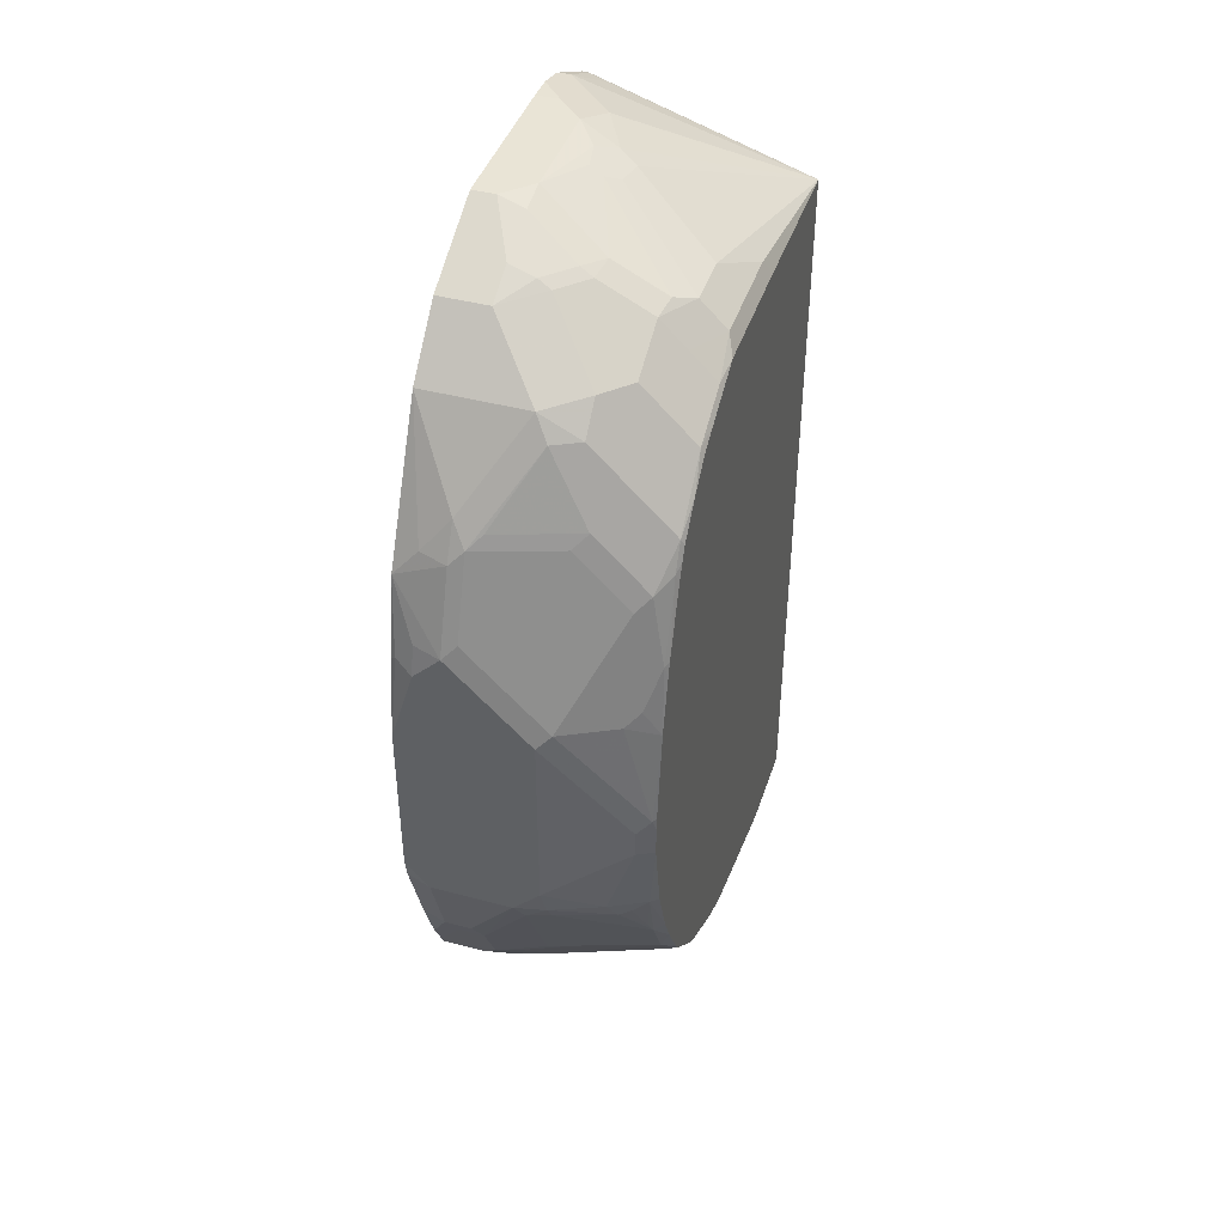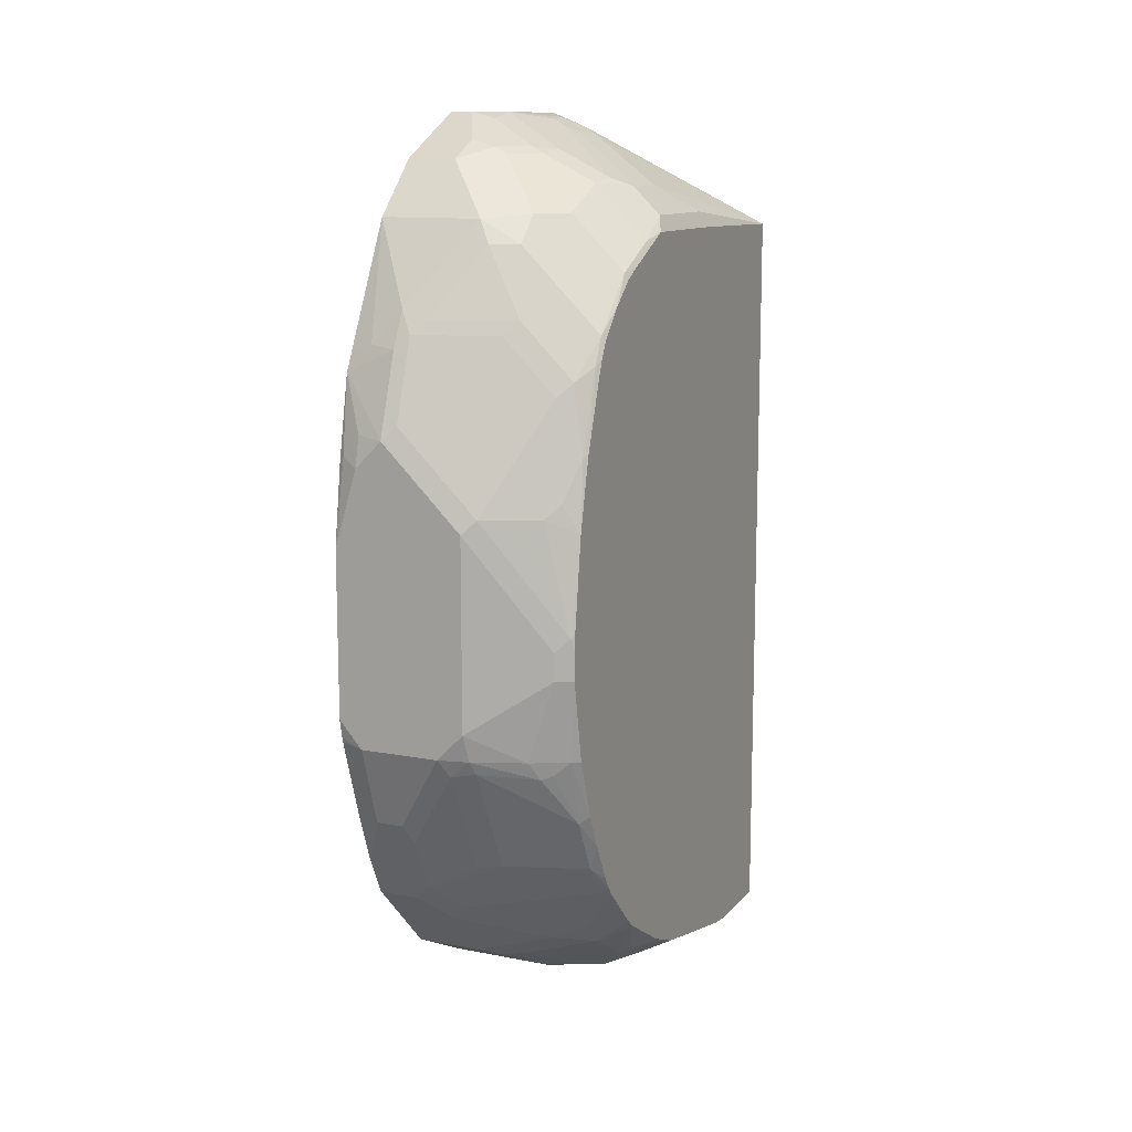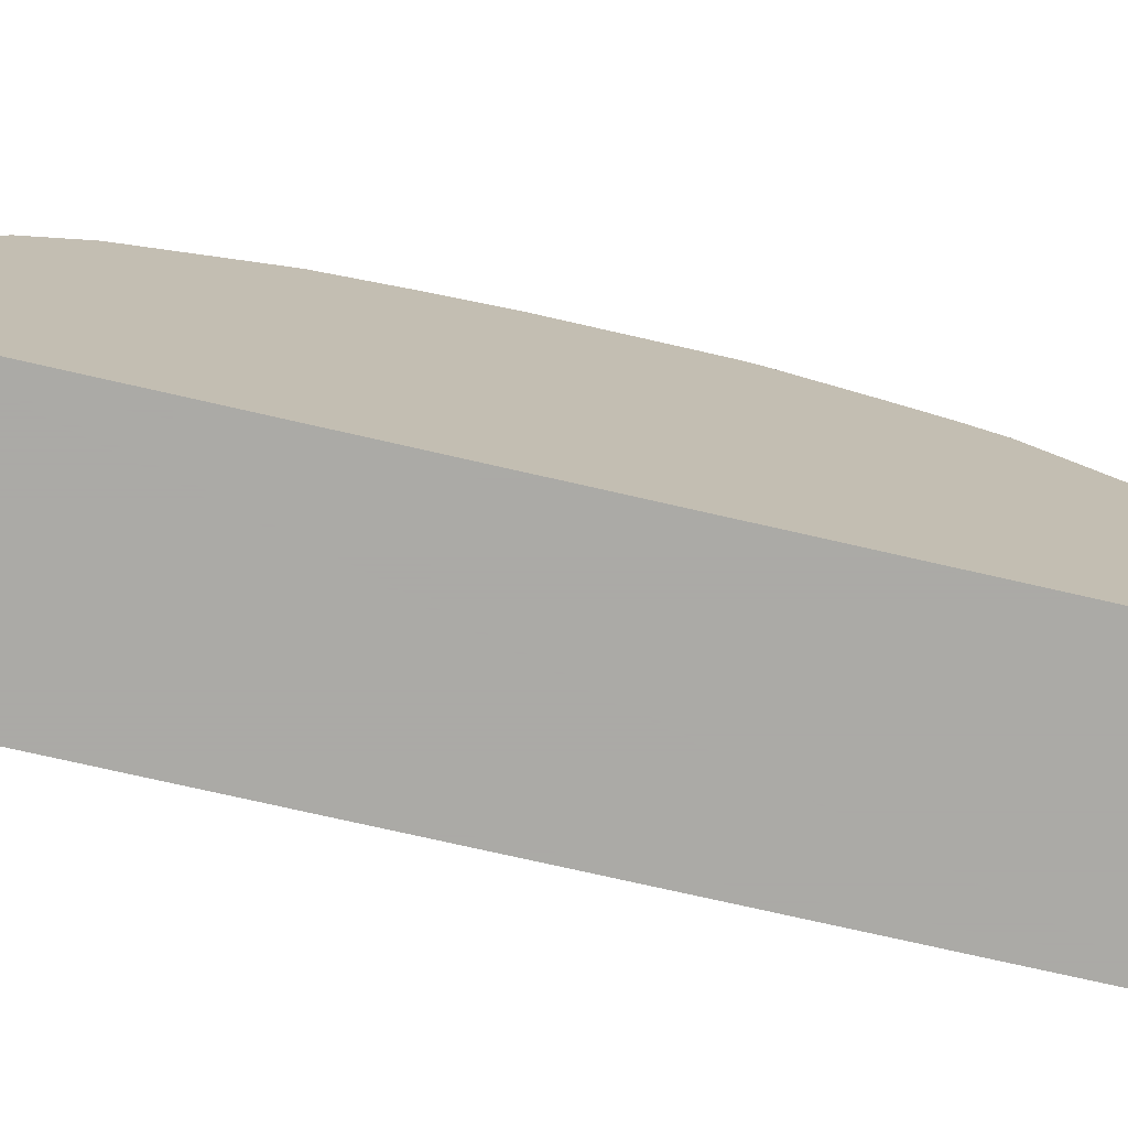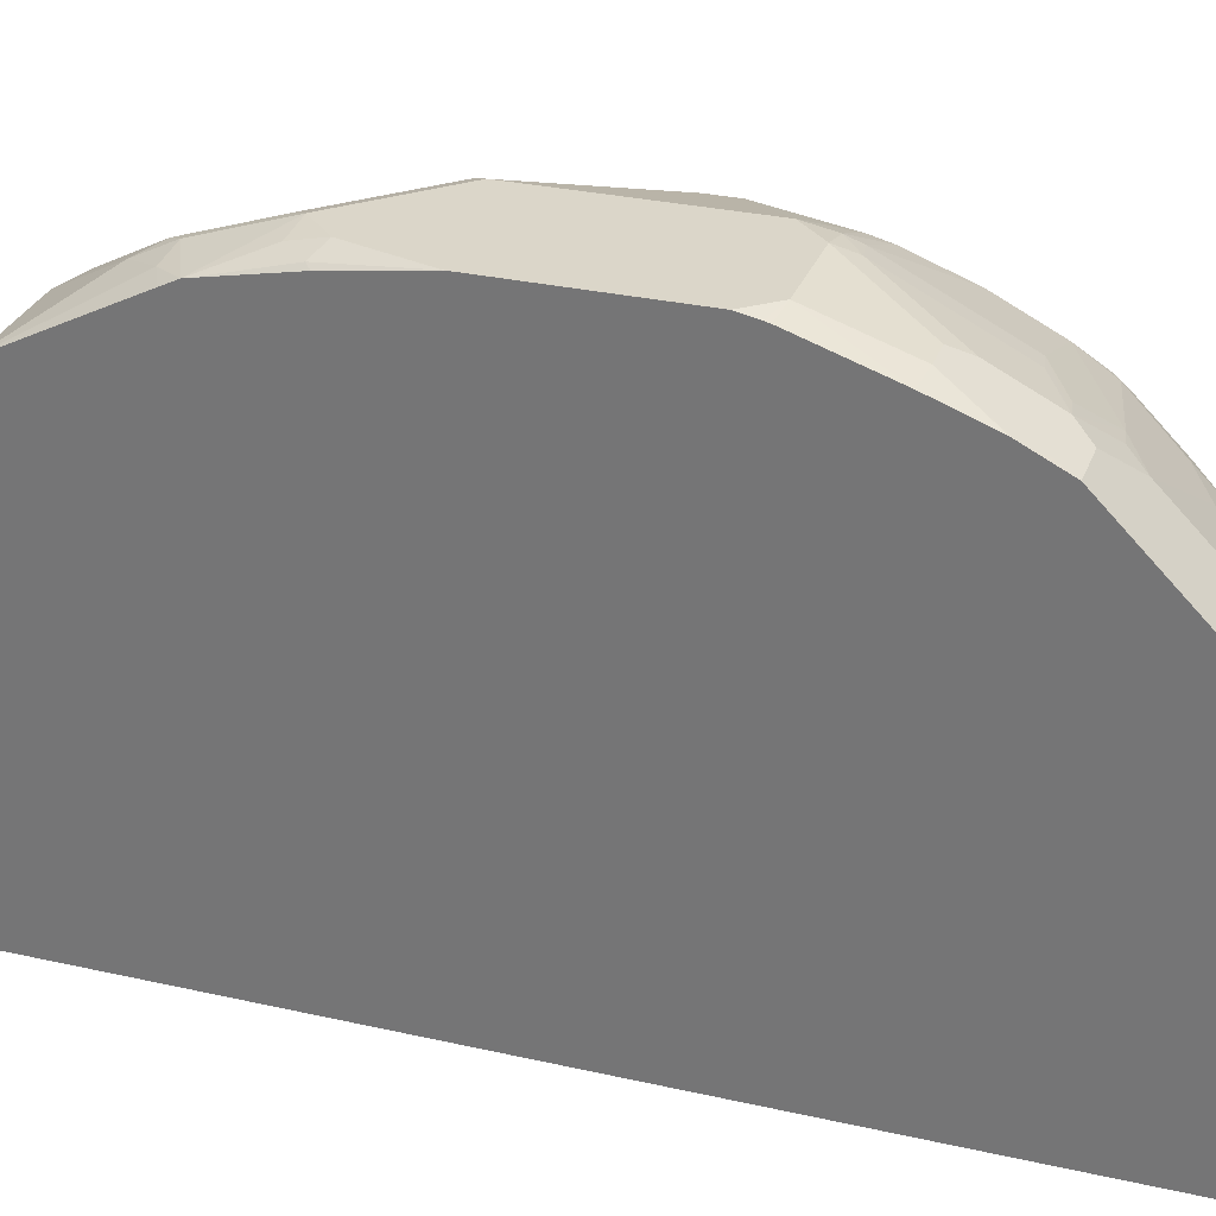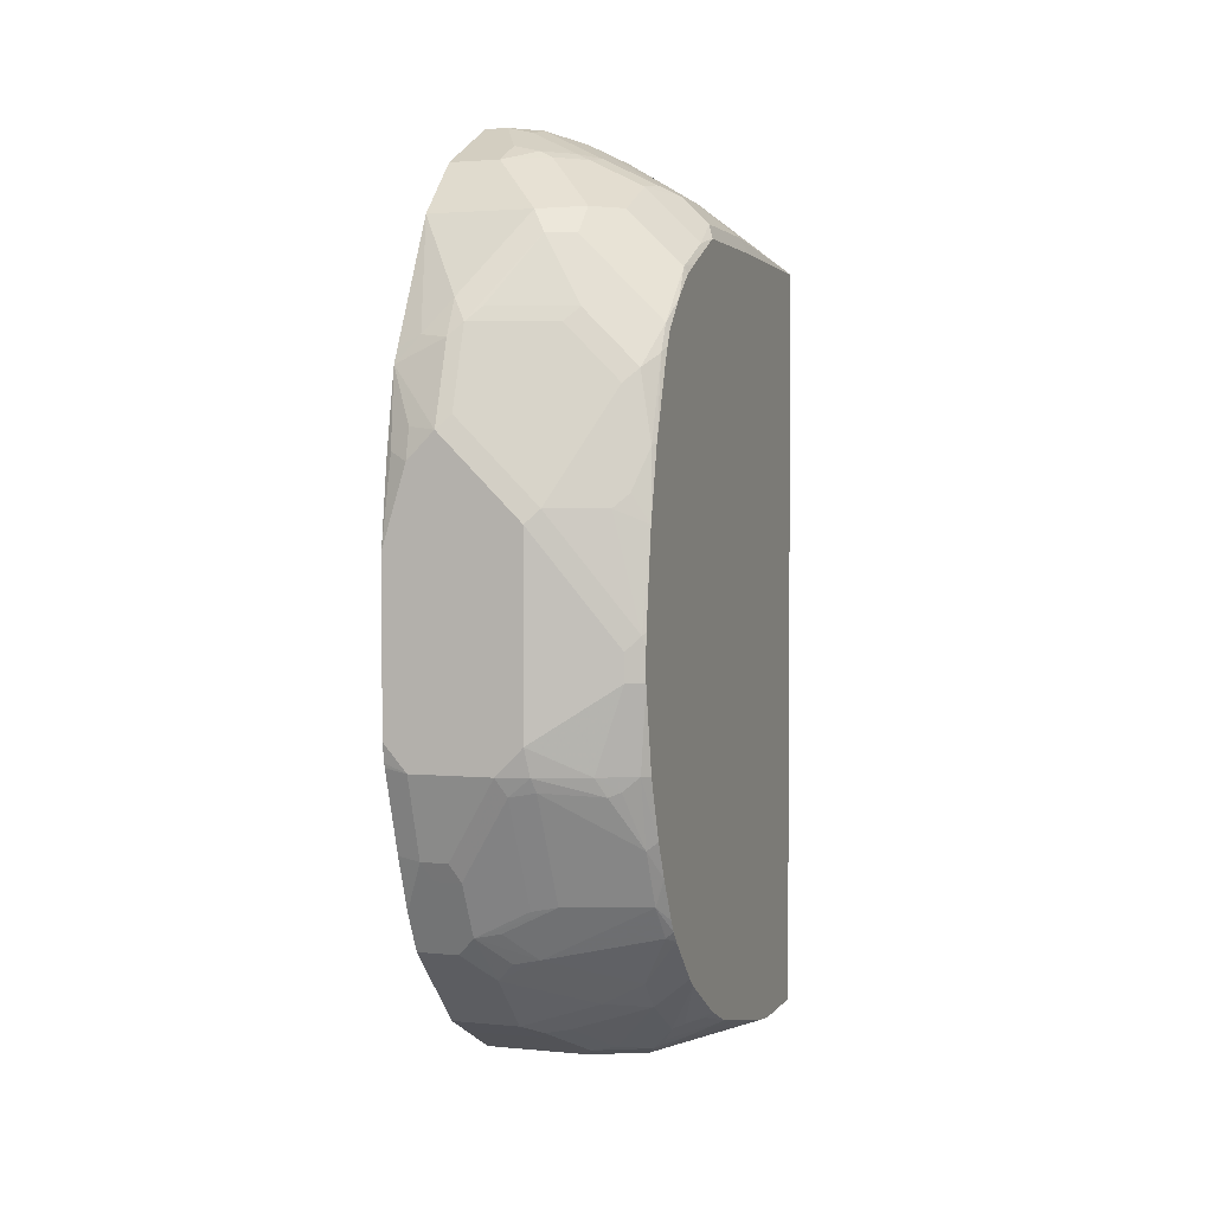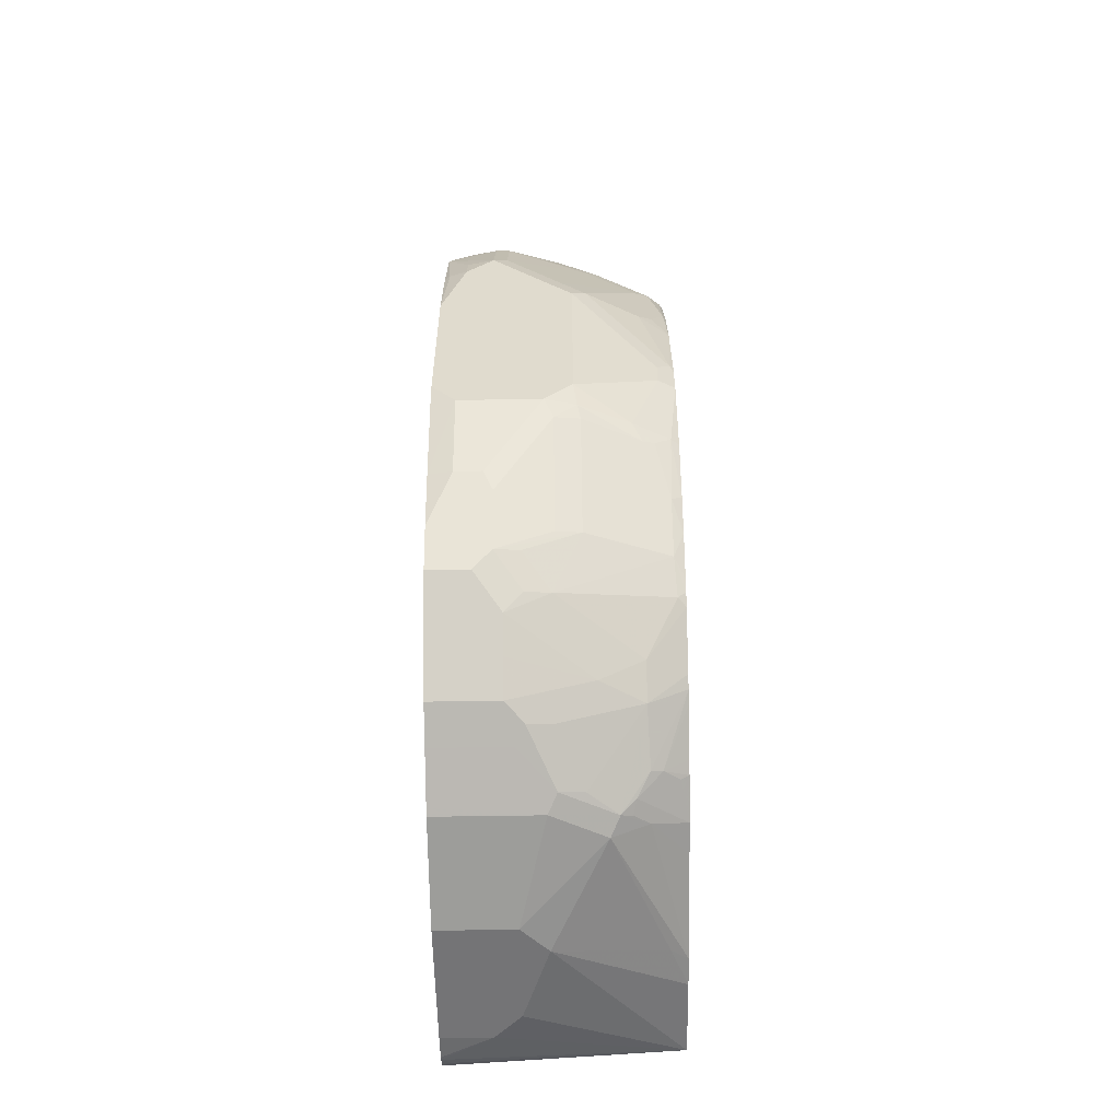
<metadata>
{"format":"obj","ext":"obj","renderer":"f3d","projection":"perspective","resolution":1024,"background":"white","views":[{"elev":42.5,"azim":17.7,"up":"+Y"},{"elev":11.9,"azim":24.5,"up":"+Y"},{"elev":-75.7,"azim":-102.8,"up":"+Z"},{"elev":29.7,"azim":-71.6,"up":"+Z"},{"elev":2.6,"azim":18.8,"up":"+Y"},{"elev":-56.3,"azim":1.0,"up":"+Y"}]}
</metadata>
<code>
v -0.5448 -0.3569 0.5824
v -0.4884 -0.3569 0.5824
v -0.561 -0.3381 0.5824
v -0.561 -0.351 0.5798
v -0.5605 -0.3538 0.5793
v -0.561 -0.3544 0.579
v -0.561 -0.4107 0.5602
v -0.5448 -0.4133 0.5636
v -0.526 -0.4133 0.5636
v -0.5198 -0.4258 0.5573
v -0.4822 -0.3694 0.5761
v -0.4673 -0.3569 0.5777
v -0.4697 -0.3381 0.5824
v -0.561 -0.2229 0.5824
v -0.561 -0.4483 0.5461
v -0.561 -0.4508 0.5448
v -0.561 -0.456 0.5422
v -0.5385 -0.4258 0.5573
v -0.5198 -0.4634 0.5385
v -0.465 -0.3663 0.573
v -0.4822 -0.4446 0.5385
v -0.4258 -0.3694 0.5573
v -0.4321 -0.3569 0.5636
v -0.4133 -0.3005 0.5636
v -0.4697 -0.2067 0.5824
v -0.5448 -0.1691 0.5824
v -0.5573 -0.1628 0.5761
v -0.561 -0.1665 0.5743
v -0.561 -0.4759 0.5323
v -0.5573 -0.4634 0.5385
v -0.5323 -0.4759 0.5323
v -0.5135 -0.4947 0.5135
v -0.501 -0.4822 0.5197
v -0.4837 -0.479 0.5166
v -0.5025 -0.4602 0.5354
v -0.465 -0.4415 0.5354
v -0.4086 -0.4415 0.5166
v -0.4086 -0.4039 0.5354
v -0.418 -0.3663 0.5542
v -0.411 -0.3945 0.5401
v -0.4157 -0.3757 0.5495
v -0.4071 -0.3569 0.551
v -0.4017 -0.3005 0.5577
v -0.4133 -0.2818 0.5636
v -0.4603 -0.1973 0.5777
v -0.4791 -0.1785 0.5777
v -0.5072 -0.1691 0.5824
v -0.526 -0.1503 0.5824
v -0.5448 -0.148 0.5777
v -0.561 -0.1128 0.5636
v -0.561 -0.5135 0.4947
v -0.5135 -0.5135 0.4947
v -0.4571 -0.5135 0.4759
v -0.4274 -0.4978 0.4791
v -0.4071 -0.4634 0.501
v -0.4017 -0.4228 0.5213
v -0.4017 -0.4588 0.5015
v -0.4017 -0.4508 0.5063
v -0.4017 -0.3983 0.5326
v -0.4017 -0.3569 0.5471
v -0.4017 -0.3022 0.5575
v -0.4017 -0.2792 0.5577
v -0.4039 -0.2724 0.5589
v -0.4227 -0.1973 0.5589
v -0.4133 -0.1879 0.5518
v -0.4039 -0.1597 0.5401
v -0.4133 -0.1128 0.5331
v -0.4227 -0.1221 0.5401
v -0.4415 -0.1033 0.5401
v -0.5166 -0.1409 0.5777
v -0.526 -0.09395 0.5636
v -0.561 -0.1098 0.5629
v -0.561 -0.5322 0.4759
v -0.5135 -0.5322 0.4759
v -0.4274 -0.5166 0.4602
v -0.4017 -0.4768 0.4849
v -0.4017 -0.4661 0.4956
v -0.4017 -0.2701 0.5572
v -0.4017 -0.2067 0.5483
v -0.4017 -0.1665 0.539
v -0.4017 -0.1575 0.5367
v -0.4039 -0.1033 0.5213
v -0.4039 -0.08457 0.5119
v -0.4321 -0.09395 0.5331
v -0.4603 -0.08457 0.5401
v -0.5166 -0.08457 0.5589
v -0.5448 -0.09163 0.5589
v -0.526 -0.06894 0.551
v -0.561 -0.09907 0.5575
v -0.561 -0.5448 0.4509
v -0.501 -0.5385 0.4634
v -0.4837 -0.5354 0.4602
v -0.5072 -0.5448 0.4509
v -0.465 -0.5542 0.4227
v -0.4446 -0.5573 0.407
v -0.4258 -0.5385 0.4258
v -0.4017 -0.5015 0.4588
v -0.4017 -0.4955 0.4661
v -0.4017 -0.4902 0.4714
v -0.4017 -0.1102 0.5202
v -0.4017 -0.09882 0.5156
v -0.4017 -0.08913 0.5108
v -0.4017 -0.06806 0.492
v -0.4039 -0.04699 0.4743
v -0.4415 -0.04699 0.5119
v -0.4603 -0.02824 0.5119
v -0.4509 -0.07519 0.5331
v -0.5072 -0.07519 0.5518
v -0.4791 -0.02824 0.5213
v -0.4884 -0.01254 0.5135
v -0.561 -0.01254 0.5135
v -0.561 -0.561 0.4184
v -0.4947 -0.5511 0.4383
v -0.4822 -0.5573 0.4258
v -0.4884 -0.5636 0.4133
v -0.4258 -0.5511 0.3945
v -0.4368 -0.5542 0.4039
v -0.4344 -0.5495 0.4133
v -0.4509 -0.5636 0.3945
v -0.418 -0.5354 0.4227
v -0.4017 -0.5063 0.4509
v -0.4017 -0.05156 0.4732
v -0.4017 -0.04343 0.458
v -0.4017 -0.02336 0.4179
v -0.4039 -0.02824 0.4368
v -0.4227 -0.009415 0.4368
v -0.4415 -0.009415 0.4743
v -0.4603 -0.009415 0.4931
v -0.4978 0.02816 0.4555
v -0.526 0.02504 0.4759
v -0.561 0.02504 0.4759
v -0.561 -0.5636 0.4133
v -0.5072 -0.5824 0.3382
v -0.4017 -0.561 0.2902
v -0.4017 -0.5464 0.357
v -0.4017 -0.5448 0.3641
v -0.4017 -0.5401 0.3852
v -0.4071 -0.5322 0.4133
v -0.4133 -0.5636 0.3006
v -0.4884 -0.5824 0.3194
v -0.4017 -0.5283 0.4133
v -0.4017 -0.5234 0.4217
v -0.4017 -0.02336 0.3265
v -0.4071 -0.01254 0.407
v -0.4258 0.006216 0.407
v -0.4415 0.009342 0.4368
v -0.4791 0.02816 0.4368
v -0.4884 0.03285 0.4344
v -0.5072 0.03285 0.4532
v -0.526 0.03754 0.4509
v -0.5448 0.05636 0.4133
v -0.561 0.05636 0.4133
v -0.561 -0.5824 0.3382
v -0.4017 -0.5636 0.2702
v -0.5072 -0.5824 0.263
v -0.4017 -0.5636 0.21
v -0.4017 -0.02555 0.21
v -0.4071 -0.01254 0.3319
v -0.4258 0.006216 0.3695
v -0.4853 0.04067 0.335
v -0.4884 0.04223 0.3546
v -0.4384 0.01247 0.4196
v -0.4759 0.03129 0.4196
v -0.526 0.05636 0.3945
v -0.526 0.05161 0.4156
v -0.561 0.05636 0.3006
v -0.561 -0.5824 0.2442
v -0.526 -0.5824 0.2442
v -0.561 -0.5811 0.2229
v -0.5542 -0.5776 0.2161
v -0.561 -0.5743 0.21
v -0.5572 0.02516 0.21
v -0.5542 0.02816 0.2161
v -0.5385 0.02504 0.2192
v -0.5542 0.04692 0.2536
v -0.5354 0.04692 0.2724
v -0.5166 0.04692 0.2912
v -0.4978 0.04692 0.3288
v -0.5072 0.05161 0.3593
v -0.4978 0.04692 0.3616
v -0.5104 0.05317 0.3413
v -0.526 0.05636 0.3194
v -0.561 0.0558 0.2823
v -0.5448 0.05636 0.3006
v -0.561 -0.5814 0.2255
v -0.561 -0.5765 0.2138
v -0.561 0.02516 0.21
v -0.561 0.04079 0.241
v -0.561 0.05036 0.2605
f 104 124 125
f 104 123 124
f 104 122 123
f 103 122 104
f 97 120 121
f 96 118 120
f 96 120 97
f 95 119 116
f 95 115 119
f 95 118 96
f 95 117 118
f 91 114 94
f 95 116 117
f 94 114 95
f 93 115 113
f 93 112 115
f 91 94 92
f 104 125 126
f 95 114 115
f 104 126 127
f 110 130 131
f 105 128 106
f 116 119 134
f 116 118 117
f 116 137 118
f 116 136 137
f 116 135 136
f 116 134 135
f 115 133 119
f 115 153 133
f 115 132 153
f 105 127 128
f 113 115 114
f 110 131 111
f 91 113 114
f 110 129 130
f 110 128 129
f 66 81 82
f 107 109 108
f 106 110 109
f 106 128 110
f 106 109 107
f 112 132 115
f 90 112 93
f 84 106 107
f 87 111 89
f 74 113 91
f 74 93 113
f 74 91 92
f 73 93 74
f 73 90 93
f 72 87 89
f 71 88 87
f 71 86 88
f 71 87 72
f 70 86 71
f 70 85 86
f 69 85 70
f 69 84 85
f 68 84 69
f 67 84 68
f 67 83 84
f 67 82 83
f 66 82 67
f 118 137 138
f 75 92 94
f 75 94 95
f 75 95 96
f 75 96 97
f 87 88 111
f 86 110 88
f 86 109 110
f 86 108 109
f 85 108 86
f 85 107 108
f 84 107 85
f 84 105 106
f 83 105 84
f 88 110 111
f 83 127 105
f 83 103 104
f 83 102 103
f 82 102 83
f 82 101 102
f 82 100 101
f 81 100 82
f 75 99 76
f 75 98 99
f 75 97 98
f 83 104 127
f 118 138 120
f 164 181 182
f 119 133 140
f 160 178 179
f 157 159 158
f 157 160 159
f 157 178 160
f 157 177 178
f 157 176 177
f 157 175 176
f 157 174 175
f 157 173 174
f 157 172 173
f 156 172 157
f 156 187 172
f 156 171 187
f 156 170 171
f 156 169 170
f 156 168 169
f 155 168 156
f 151 166 152
f 151 184 166
f 160 179 180
f 160 180 161
f 161 180 162
f 162 180 163
f 178 181 179
f 178 182 181
f 177 182 178
f 176 182 177
f 176 189 182
f 175 189 176
f 175 188 189
f 173 175 174
f 173 188 175
f 151 182 184
f 172 188 173
f 170 186 171
f 169 186 170
f 168 185 169
f 167 185 168
f 166 184 183
f 66 80 81
f 164 179 181
f 163 179 164
f 163 180 179
f 172 187 188
f 151 164 182
f 151 165 164
f 149 151 150
f 130 151 152
f 130 150 151
f 130 149 150
f 129 149 130
f 129 148 149
f 129 147 148
f 127 129 128
f 127 147 129
f 127 146 147
f 130 152 131
f 126 146 127
f 126 144 145
f 125 144 126
f 124 144 125
f 124 158 144
f 124 143 158
f 120 142 121
f 120 141 142
f 120 138 141
f 119 140 139
f 126 145 146
f 119 139 134
f 133 153 167
f 133 168 155
f 149 165 151
f 148 165 149
f 148 164 165
f 148 163 164
f 147 163 148
f 146 163 147
f 146 162 163
f 145 162 146
f 145 161 162
f 133 167 168
f 145 160 161
f 144 159 145
f 144 158 159
f 143 157 158
f 140 156 154
f 140 155 156
f 139 140 154
f 137 141 138
f 134 139 154
f 133 155 140
f 145 159 160
f 66 79 80
f 34 55 37
f 64 79 65
f 12 23 13
f 12 22 23
f 12 20 22
f 11 36 20
f 11 21 36
f 11 19 21
f 11 20 12
f 10 19 11
f 10 30 19
f 10 18 30
f 8 10 9
f 8 18 10
f 8 17 18
f 8 16 17
f 8 15 16
f 7 15 8
f 4 6 5
f 3 6 4
f 3 7 6
f 13 23 24
f 13 24 44
f 13 44 25
f 14 26 27
f 23 42 43
f 23 39 42
f 22 41 39
f 22 40 41
f 22 38 40
f 22 39 23
f 20 38 22
f 20 37 38
f 20 36 37
f 3 15 7
f 19 36 21
f 19 34 35
f 19 33 34
f 19 32 33
f 19 31 32
f 19 29 31
f 19 30 29
f 17 30 18
f 17 29 30
f 14 27 28
f 19 35 36
f 23 43 24
f 3 16 15
f 3 29 17
f 2 12 13
f 2 11 12
f 2 10 11
f 2 9 10
f 1 9 2
f 1 8 9
f 1 7 8
f 1 6 7
f 1 5 6
f 1 4 5
f 1 3 4
f 1 14 3
f 1 26 14
f 1 48 26
f 1 47 48
f 1 25 47
f 1 13 25
f 1 2 13
f 182 189 184
f 3 14 28
f 3 28 50
f 3 50 72
f 3 72 89
f 3 51 29
f 3 73 51
f 3 90 73
f 3 112 90
f 3 132 112
f 3 153 132
f 3 167 153
f 3 185 167
f 3 169 185
f 3 17 16
f 3 186 169
f 3 187 171
f 3 188 187
f 3 189 188
f 3 183 189
f 3 166 183
f 3 152 166
f 3 131 152
f 3 111 131
f 3 89 111
f 3 171 186
f 65 79 66
f 24 43 62
f 25 44 63
f 45 65 66
f 45 64 65
f 44 62 63
f 43 78 62
f 43 79 78
f 43 80 79
f 43 81 80
f 43 100 81
f 43 101 100
f 43 102 101
f 43 103 102
f 43 122 103
f 43 123 122
f 43 124 123
f 43 143 124
f 43 157 143
f 43 156 157
f 43 154 156
f 43 134 154
f 45 66 67
f 45 67 68
f 45 68 46
f 45 63 64
f 63 79 64
f 63 78 79
f 62 78 63
f 55 77 57
f 54 75 76
f 54 77 55
f 54 76 77
f 53 75 54
f 53 92 75
f 43 135 134
f 53 74 92
f 51 74 52
f 51 73 74
f 49 72 50
f 48 72 49
f 48 71 72
f 48 70 71
f 47 70 48
f 46 69 70
f 46 68 69
f 52 74 53
f 24 62 44
f 43 136 135
f 43 141 137
f 37 56 38
f 34 36 35
f 34 37 36
f 34 54 55
f 34 53 54
f 32 53 34
f 32 52 53
f 32 34 33
f 31 52 32
f 29 52 31
f 29 51 52
f 27 50 28
f 26 50 27
f 26 49 50
f 26 48 49
f 25 70 47
f 25 46 70
f 25 45 46
f 25 63 45
f 37 55 57
f 37 57 58
f 37 58 56
f 38 56 59
f 43 142 141
f 43 121 142
f 43 97 121
f 43 98 97
f 43 99 98
f 43 76 99
f 43 77 76
f 43 57 77
f 43 58 57
f 43 137 136
f 43 56 58
f 43 60 59
f 43 61 60
f 42 59 60
f 42 61 43
f 42 60 61
f 40 42 41
f 39 41 42
f 38 42 40
f 38 59 42
f 43 59 56
f 183 184 189

</code>
